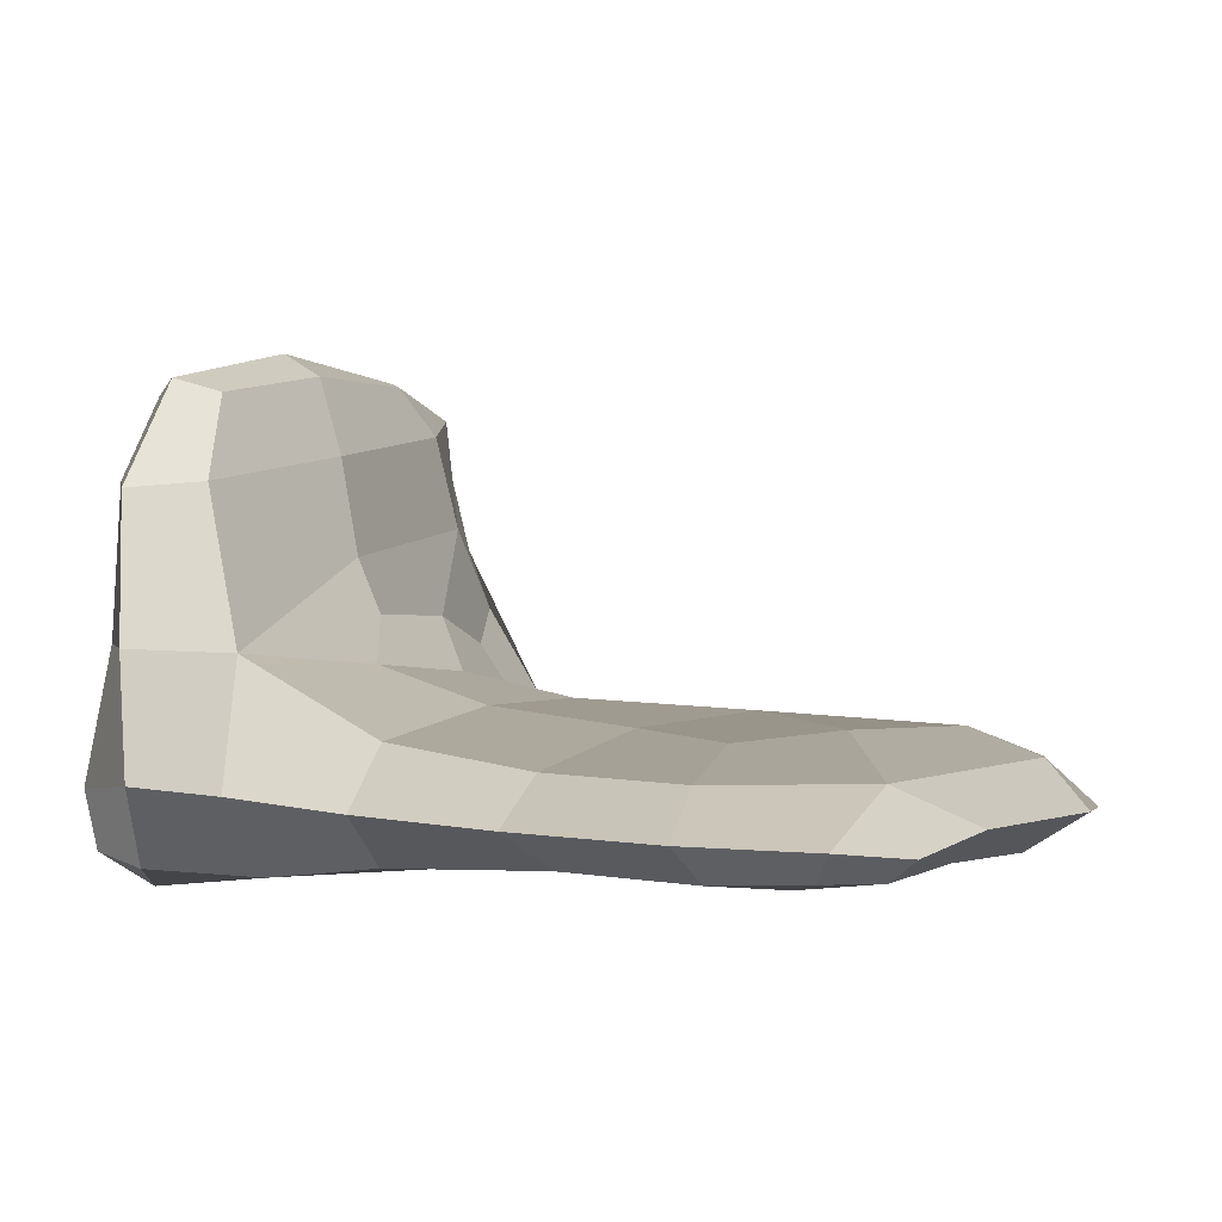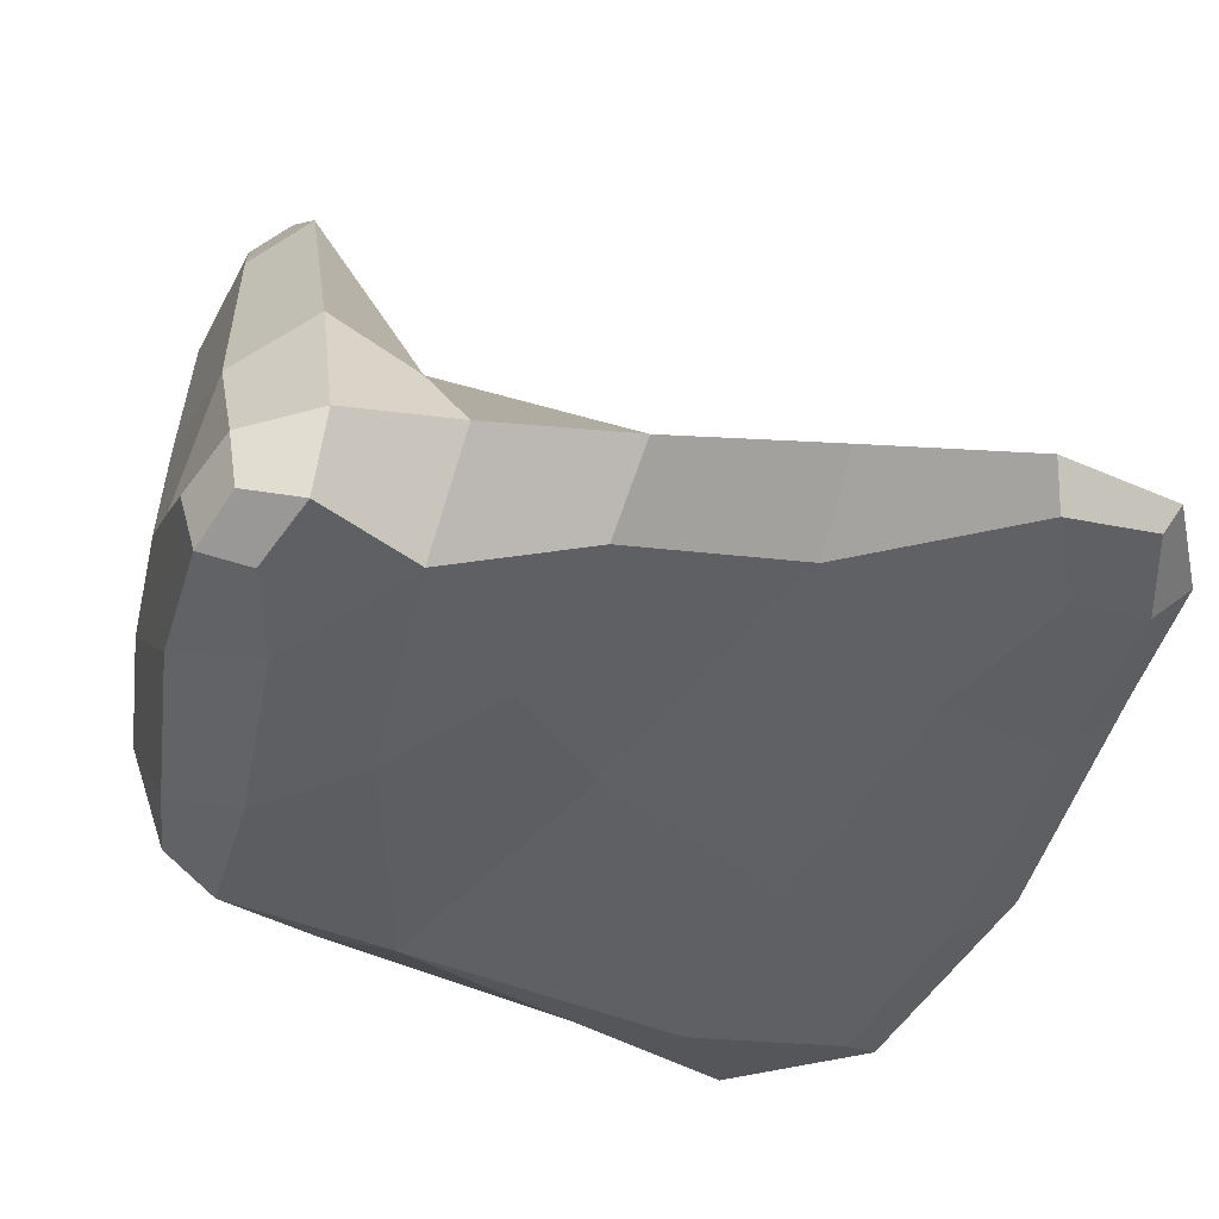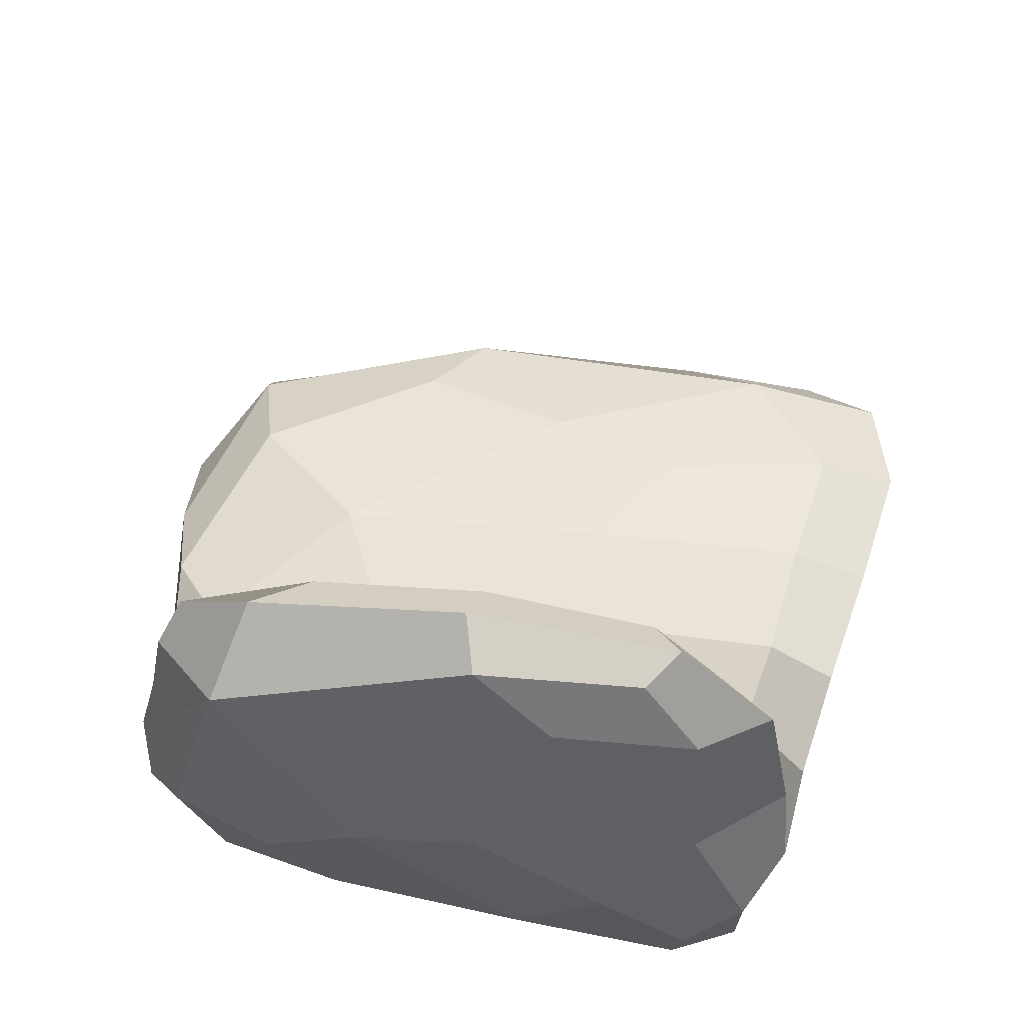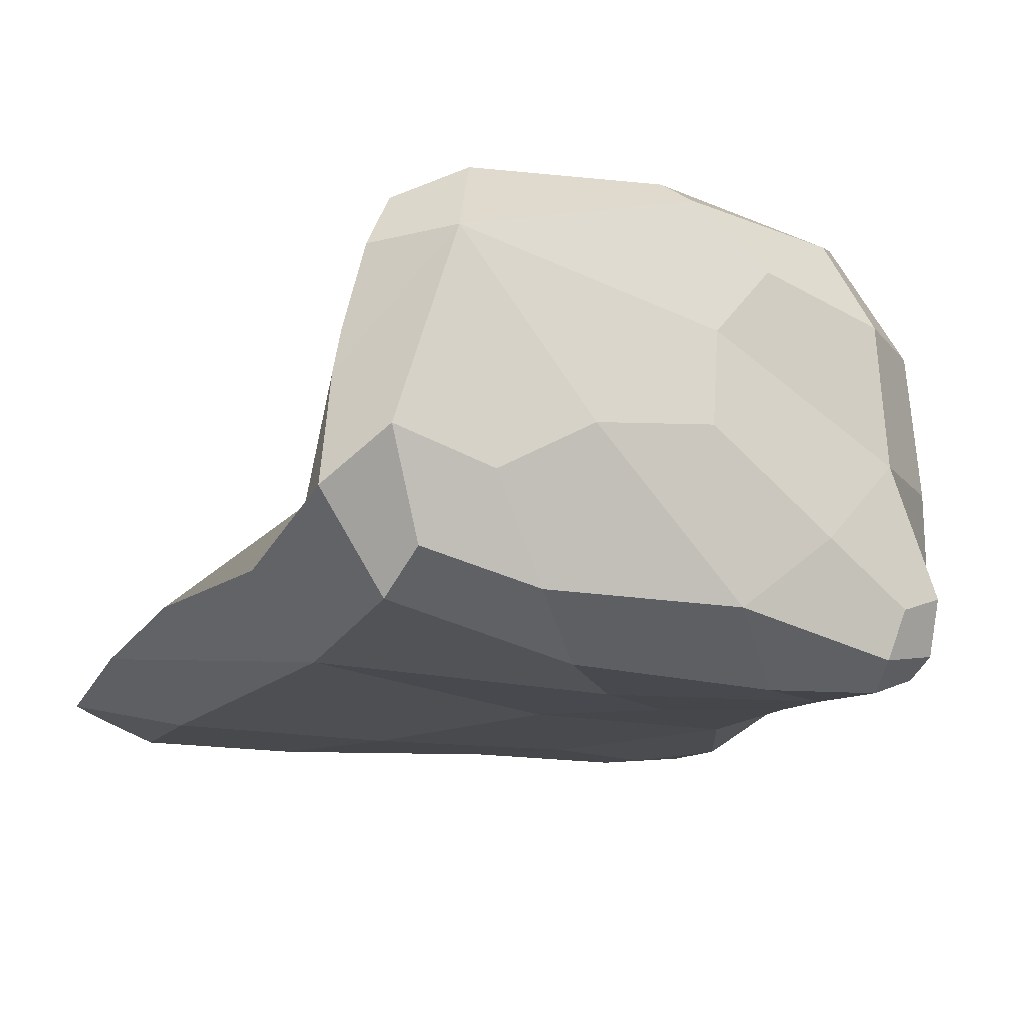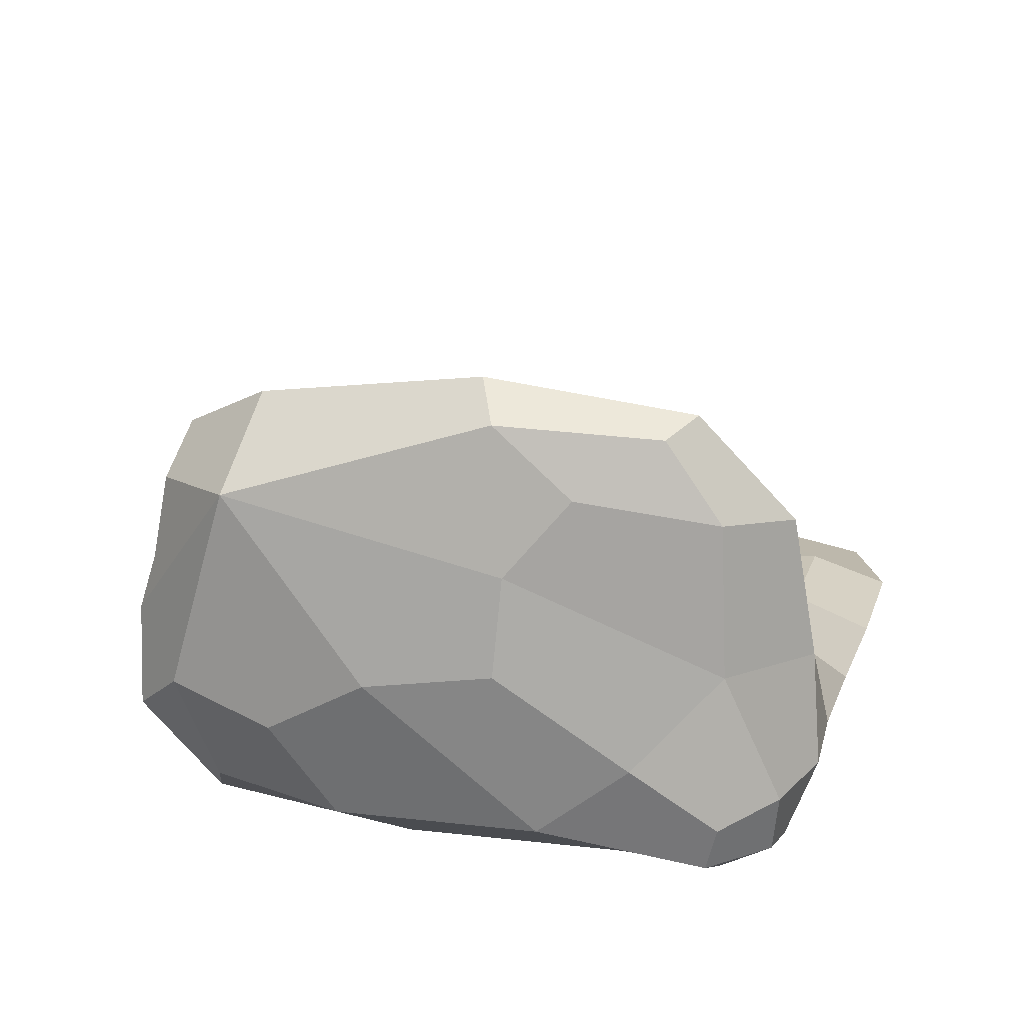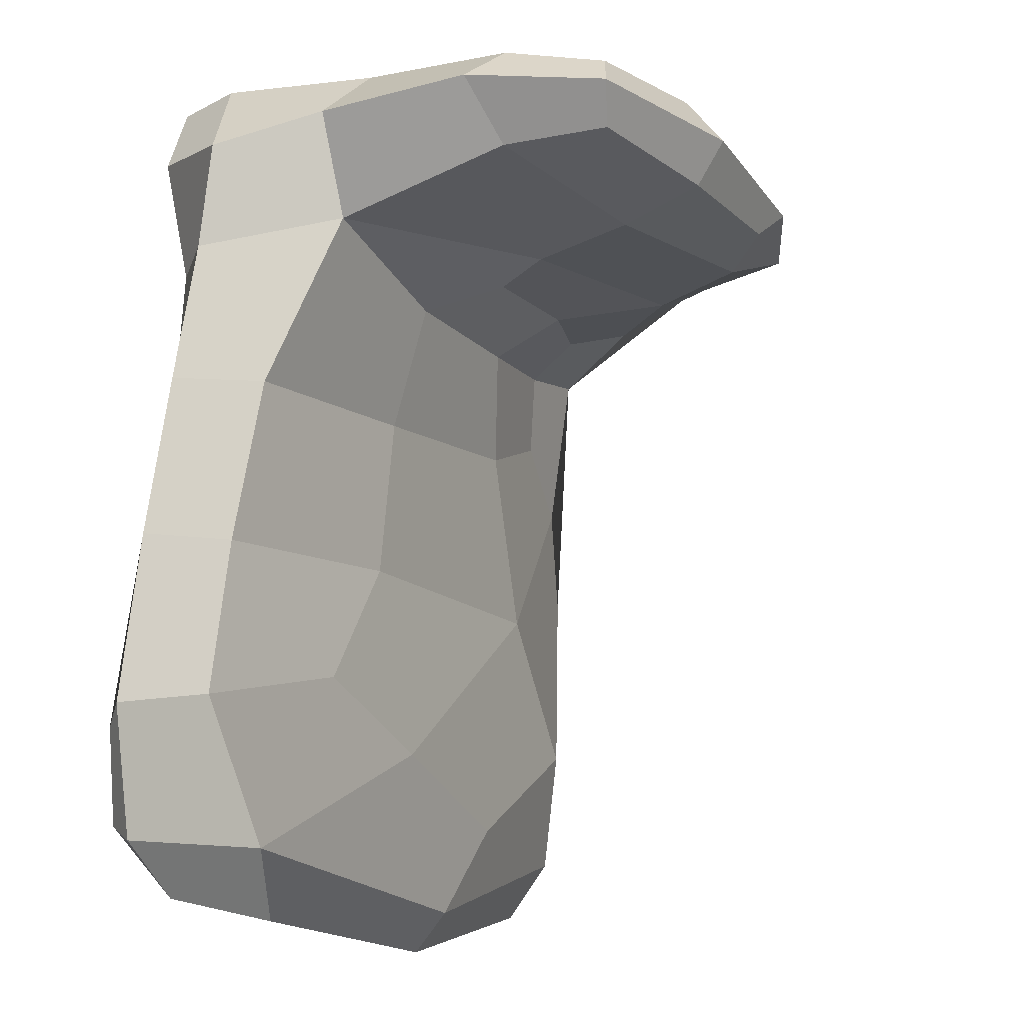
<metadata>
{"format":"obj","ext":"obj","renderer":"f3d","projection":"perspective","resolution":1024,"background":"white","views":[{"elev":1.4,"azim":117.0,"up":"+Y"},{"elev":-42.9,"azim":77.0,"up":"+Y"},{"elev":47.7,"azim":8.6,"up":"+Y"},{"elev":-16.0,"azim":-23.1,"up":"+Y"},{"elev":18.3,"azim":6.1,"up":"+Y"},{"elev":-17.1,"azim":118.2,"up":"+Z"}]}
</metadata>
<code>
o Cube.010
v -7.681 0.2595 1.009
v -7.781 0.1127 -0.5434
v -5.998 0.4353 0.9296
v -7.544 -0.09142 0.7013
v -7.347 0.2445 0.1357
v -5.889 0.1855 0.03526
v -6.08 0.1752 -0.738
v -7.025 0.3503 0.8879
v -7.484 0.0879 1.344
v -6.104 0.4485 1.391
v -6.598 -0.007208 1.423
v -7.369 0.747 1.104
v -7.424 0.9324 1.457
v -7.182 1.152 1.189
v -6.27 1.094 1.163
v -6.274 1.088 1.364
v -7.675 -0.1124 -0.5704
v -5.699 -0.006226 -0.7253
v -6.061 -0.1206 0.8894
v -5.927 -0.04218 0.01216
v -6.453 -0.03844 -0.7519
v -5.962 -0.06717 1.33
v -7.786 0.09838 0.8945
v -7.697 0.1988 -0.2221
v -5.94 0.2371 0.4795
v -7.397 0.2819 0.9461
v -7.697 0.1862 0.5782
v -6.527 0.2459 0.1011
v -6.714 -0.1111 0.3456
v -7.954 0.01818 0.02457
v -7.046 0.1686 -0.7853
v -6.74 -0.1521 0.8873
v -6.521 0.3901 0.8536
v -7.146 0.2773 0.6031
v -6.391 -0.1686 1.189
v -7.584 0.3825 1.408
v -6.347 0.1989 1.465
v -7.519 -0.01938 1.188
v -7.701 0.5439 1.274
v -5.865 0.447 1.185
v -6.7 0.6682 1.025
v -6.684 0.7374 1.478
v -7.614 0.9173 1.271
v -7.054 0.4256 1.496
v -7.579 0.5117 1.116
v -7.14 0.4993 1.021
v -6.723 1.159 1.161
v -7.335 1.173 1.302
v -6.192 1.13 1.263
v -7.303 1.014 1.138
v -6.121 0.8641 1.373
v -6.114 0.8617 1.098
v -7.808 -0.02619 -0.6955
v -5.806 0.1025 0.8433
v -5.659 0.07425 0.008107
v -6.308 0.06019 -0.8902
v -5.946 0.0916 1.359
v -5.924 -0.09928 1.168
v -6.14 -0.1053 1.396
v -7.173 -0.08953 -0.6855
v -5.685 -0.02072 -0.4757
v -5.953 -0.06425 0.4938
v -5.664 0.06512 -0.7704
v -6.72 0.2445 -0.3865
v -6.305 -0.06948 -0.3977
v -5.822 0.1784 -0.3851
v -7.153 -6.7e-05 1.372
v -6.717 1.132 1.422
v -5.949 -0.0273 -0.7921
v -7.696 -0.1369 -0.1164
v -7.461 0.2336 0.7347
v -6.11 0.02802 1.442
v -6.709 0.4643 1.492
v -7.541 1.071 1.244
v -7.666 0.6801 1.236
v -5.586 0.07223 -0.4424
v -7.183 0.2321 -0.5311
v -5.926 -0.05166 -0.5783
v -7.876 0.1148 0.3302
v -7.023 -0.1228 -0.199
v -6.519 0.2916 0.521
v -6.321 0.2324 -0.2443
v -6.979 -0.1431 1.172
v -6.432 -0.1222 0.6098
v -5.839 0.1118 1.152
v -7.318 0.2795 1.458
v -6.753 1.227 1.296
v -6.099 -0.1665 1.256
v -7.395 0.4125 1.043
v -6.757 0.5135 0.9894
v -6.699 0.9406 1.077
v -6.506 0.9441 1.451
v -5.931 0.8422 1.227
v -7.721 0.2475 1.243
v -7.12 0.0291 -0.8817
v -5.741 0.08365 0.4511
v -5.893 0.03486 -0.8813
v -7.98 -0.06849 -0.2911
f 5 27 71 34
f 1 26 71 27
f 8 34 71 26
f 10 37 72 57
f 11 59 72 37
f 22 57 72 59
f 11 37 73 44
f 10 42 73 37
f 13 44 73 42
f 12 43 74 50
f 13 48 74 43
f 14 50 74 48
f 13 43 75 39
f 12 45 75 43
f 1 39 75 45
f 6 55 76 66
f 55 20 61 76
f 76 61 18 63
f 66 76 63 7
f 7 31 77 64
f 2 24 77 31
f 5 64 77 24
f 21 69 78 65
f 18 61 78 69
f 20 65 78 61
f 2 30 79 24
f 30 4 23 79
f 79 23 1 27
f 24 79 27 5
f 4 70 80 29
f 70 17 60 80
f 80 60 21 65
f 29 80 65 20
f 3 25 81 33
f 25 6 28 81
f 81 28 5 34
f 33 81 34 8
f 7 64 82 66
f 5 28 82 64
f 6 66 82 28
f 11 67 83 35
f 67 9 38 83
f 83 38 4 32
f 35 83 32 19
f 20 62 84 29
f 19 32 84 62
f 4 29 84 32
f 10 57 85 40
f 57 22 58 85
f 85 58 19 54
f 40 85 54 3
f 11 44 86 67
f 13 36 86 44
f 9 67 86 36
f 16 49 87 68
f 49 15 47 87
f 87 47 14 48
f 68 87 48 13
f 19 58 88 35
f 22 59 88 58
f 11 35 88 59
f 8 26 89 46
f 1 45 89 26
f 12 46 89 45
f 8 46 90 33
f 12 41 90 46
f 3 33 90 41
f 14 47 91 50
f 47 15 52 91
f 91 52 3 41
f 50 91 41 12
f 13 42 92 68
f 10 51 92 42
f 16 68 92 51
f 16 51 93 49
f 51 10 40 93
f 93 40 3 52
f 49 93 52 15
f 9 36 94 38
f 36 13 39 94
f 94 39 1 23
f 38 94 23 4
f 21 60 95 56
f 60 17 53 95
f 95 53 2 31
f 56 95 31 7
f 3 54 96 25
f 54 19 62 96
f 96 62 20 55
f 25 96 55 6
f 21 56 97 69
f 7 63 97 56
f 18 69 97 63
f 4 30 98 70
f 2 53 98 30
f 17 70 98 53

</code>
